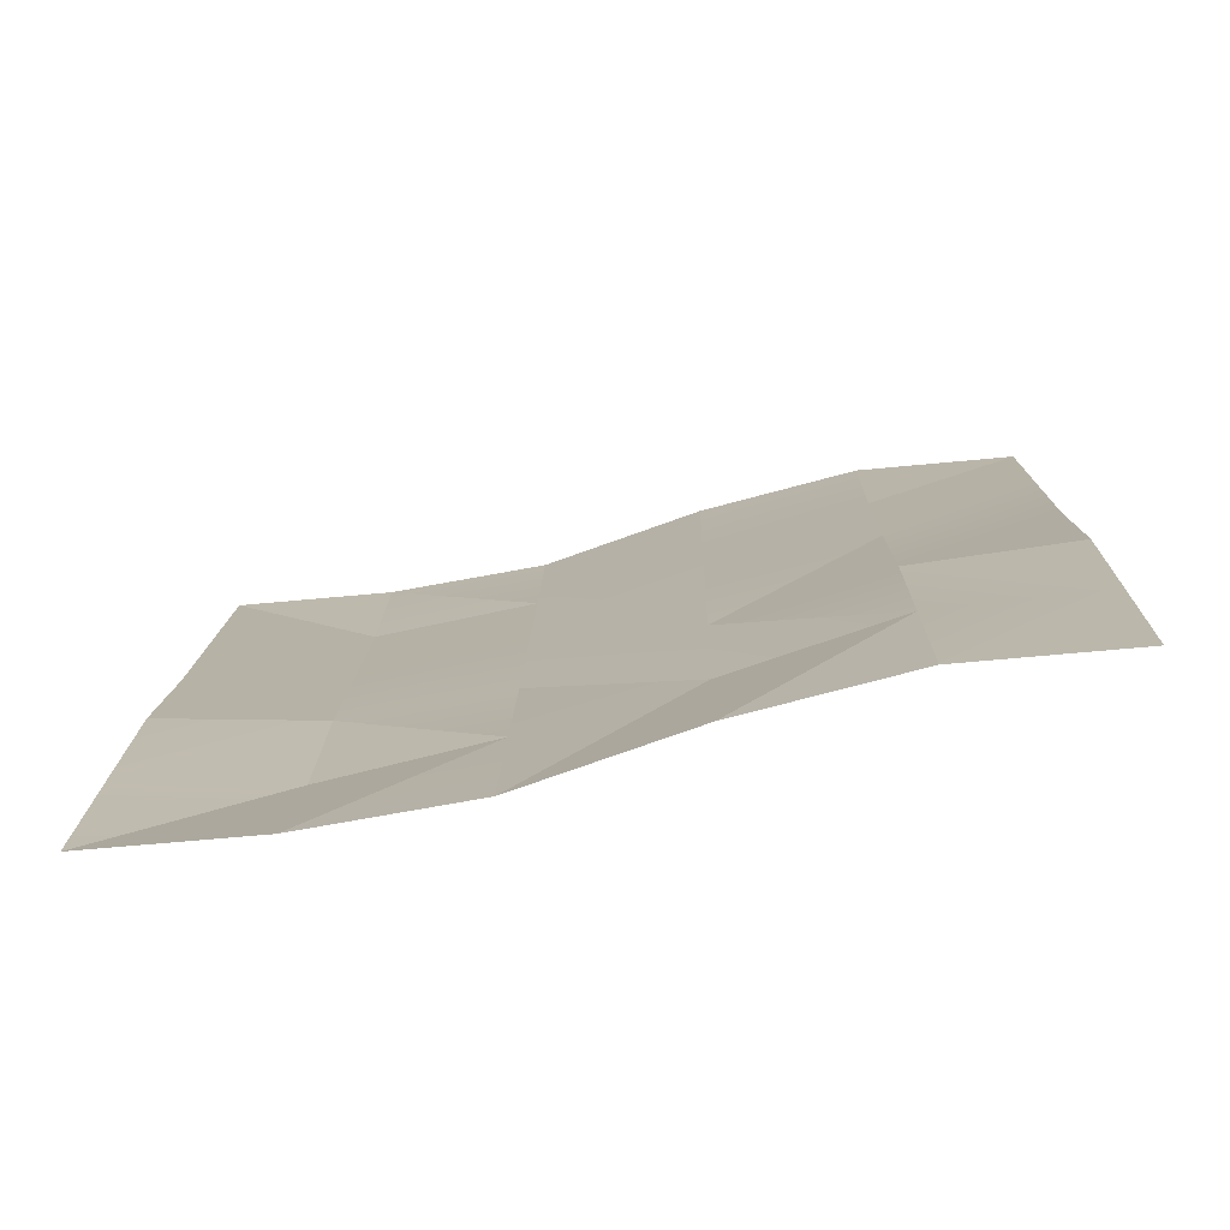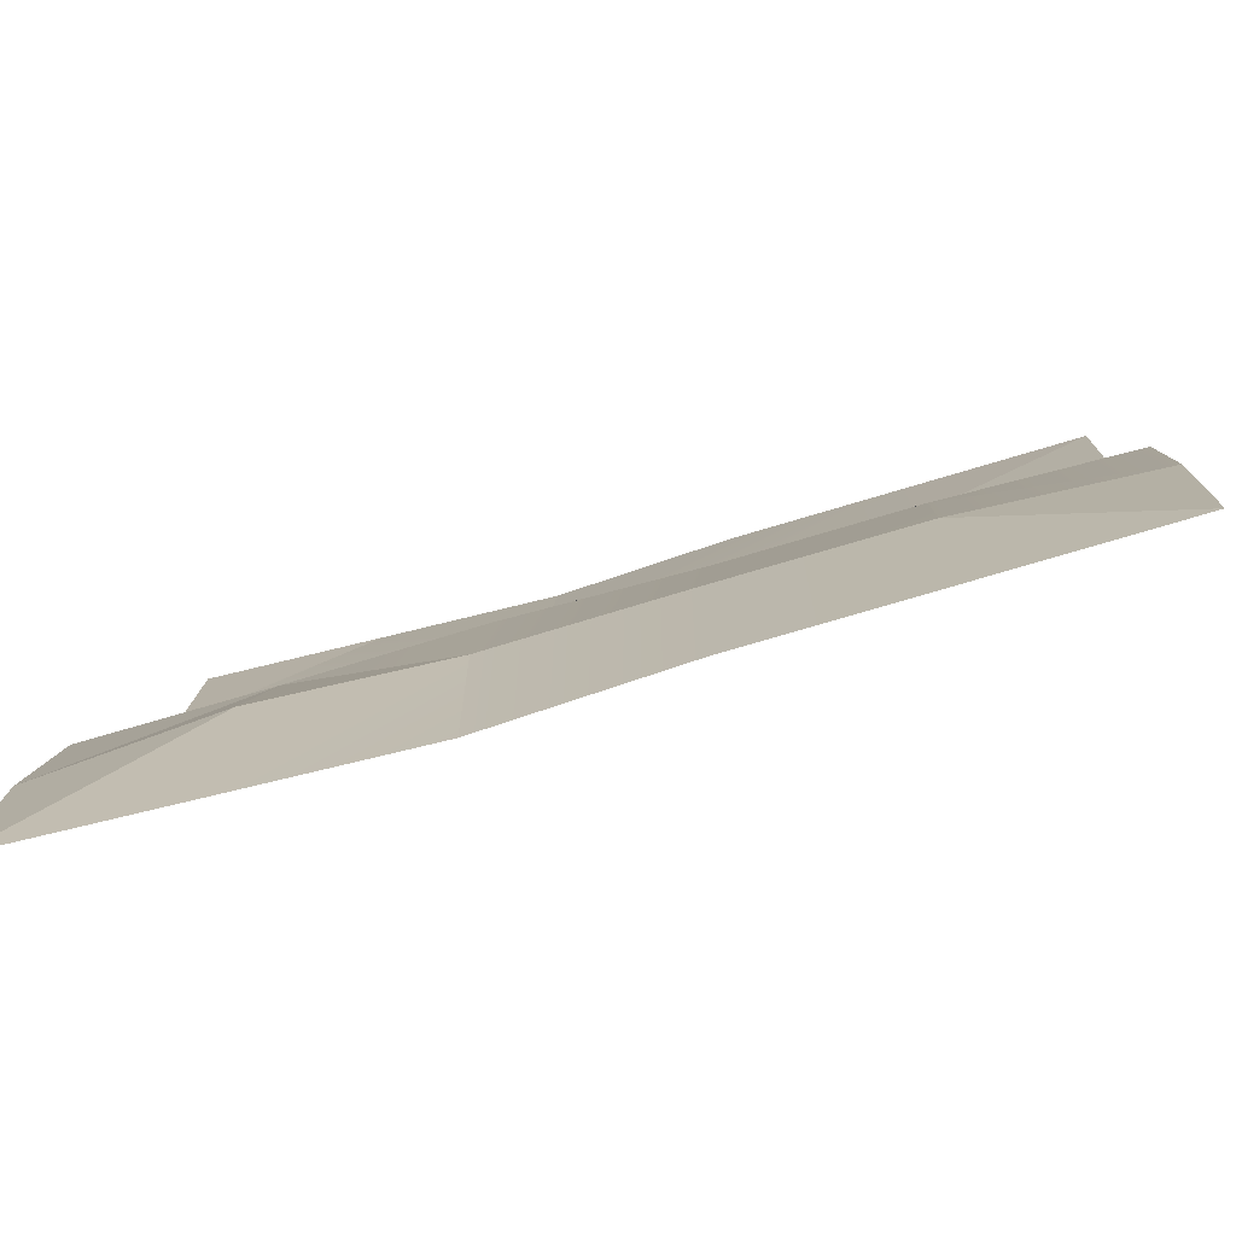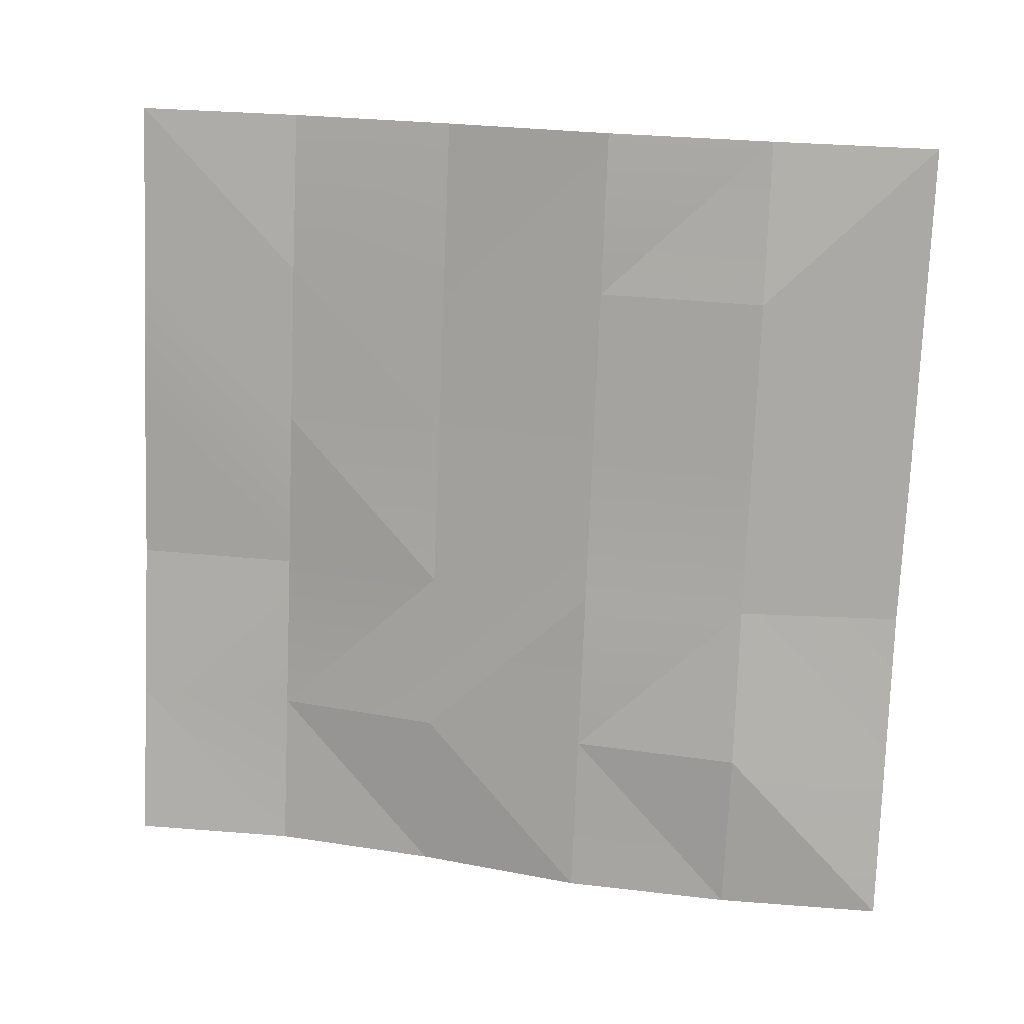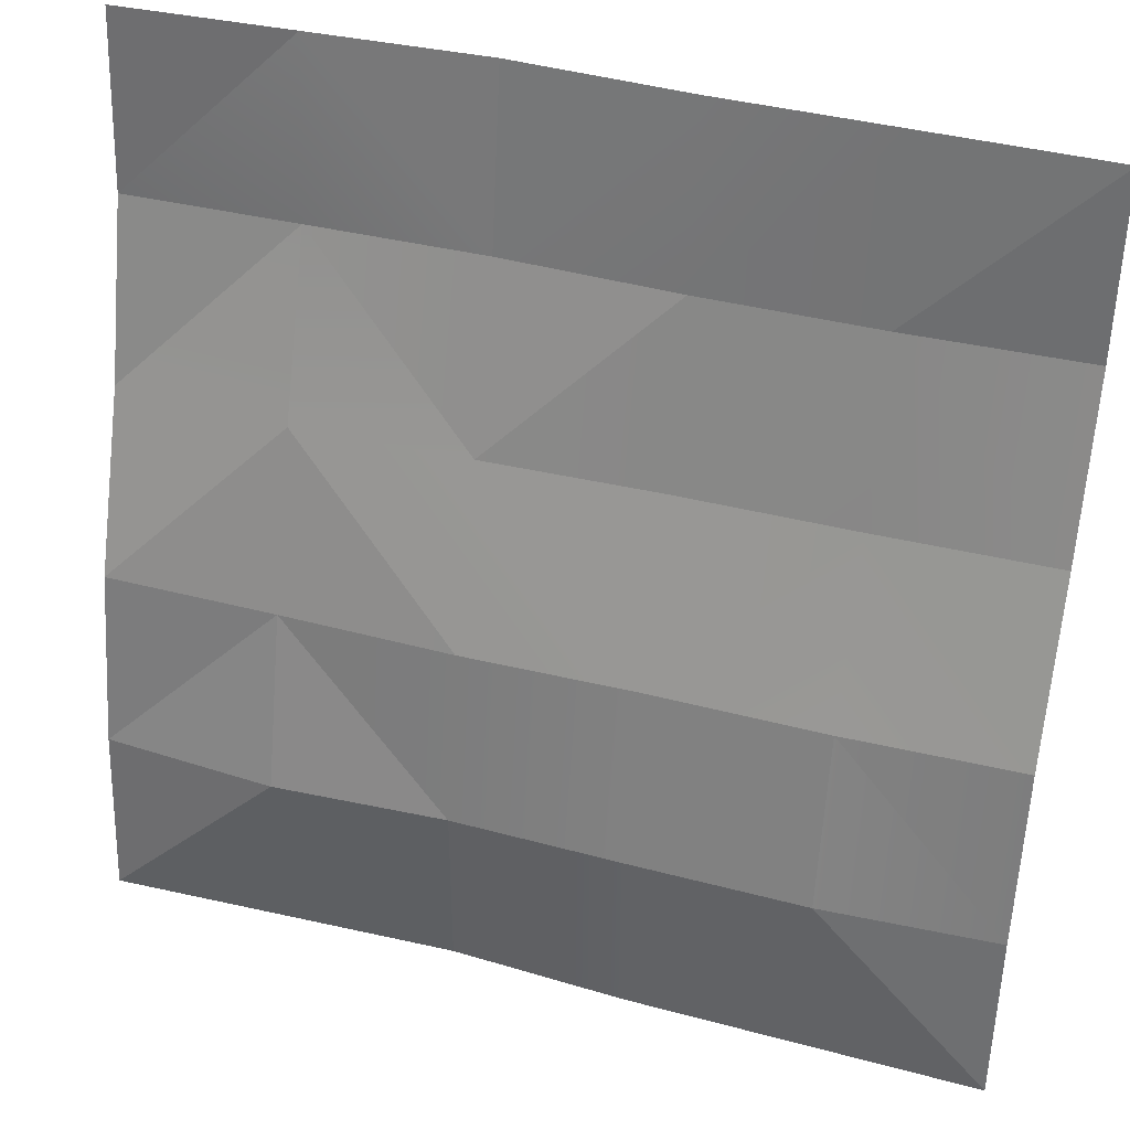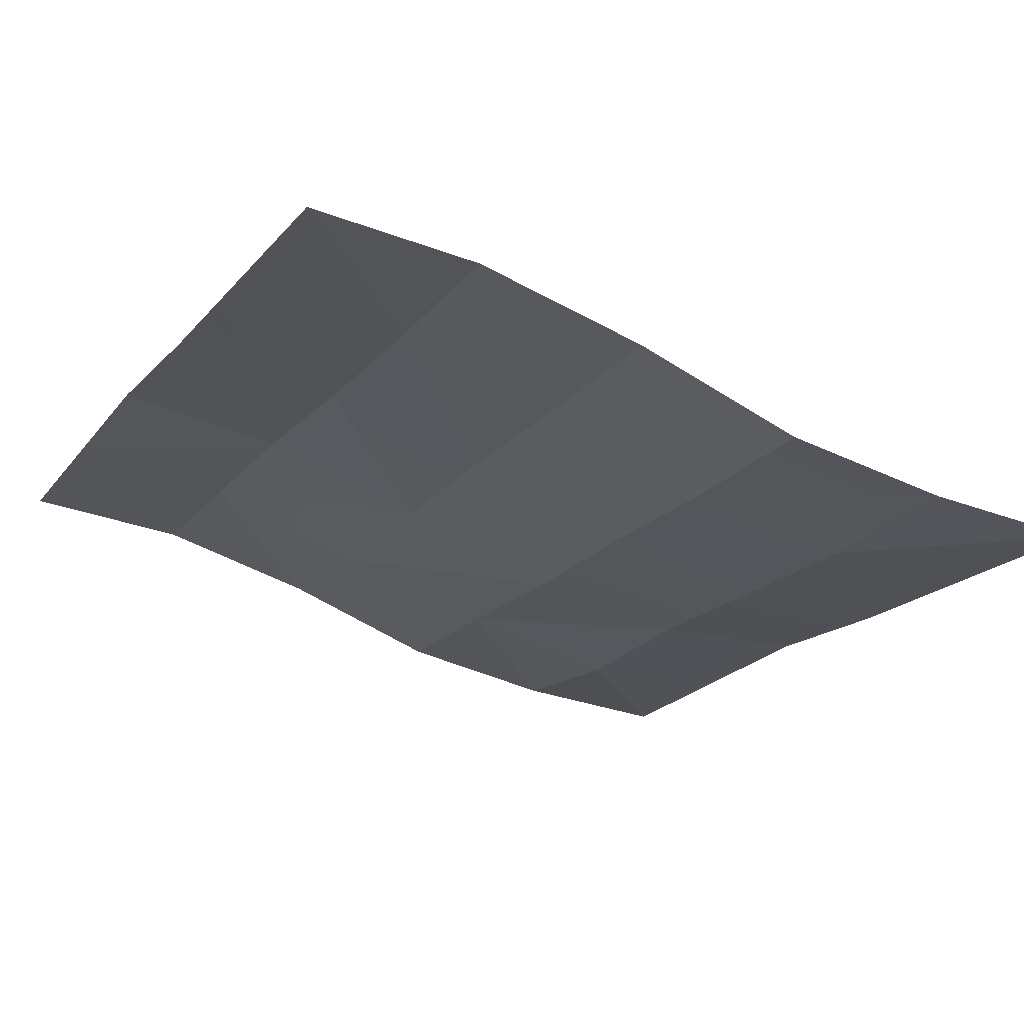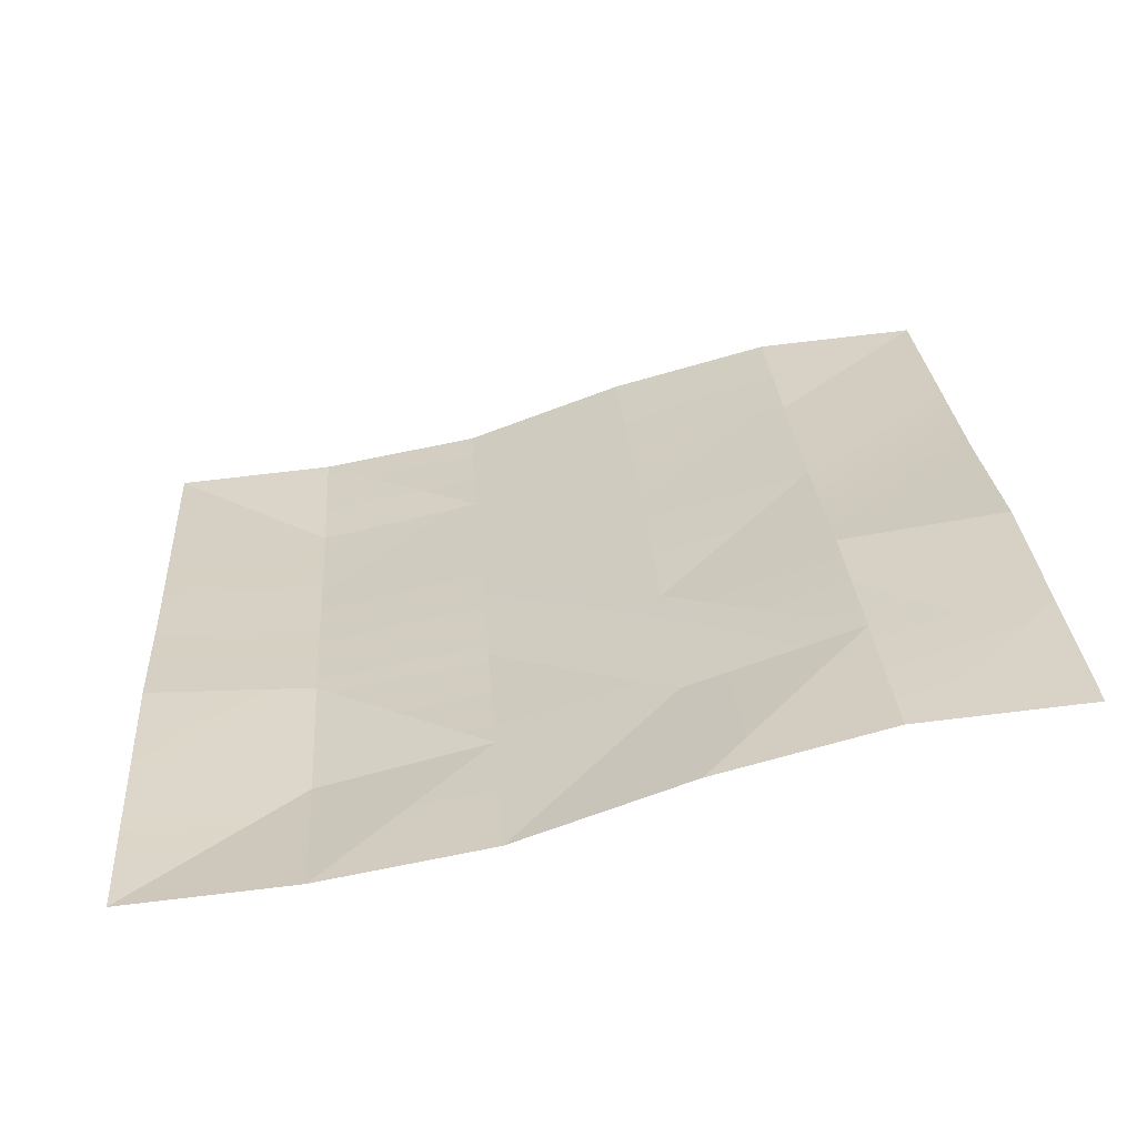
<metadata>
{"format":"obj","ext":"obj","renderer":"f3d","projection":"perspective","resolution":1024,"background":"white","views":[{"elev":13.3,"azim":-88.9,"up":"+Y"},{"elev":-72.6,"azim":16.1,"up":"+Z"},{"elev":-76.4,"azim":87.7,"up":"+Y"},{"elev":38.1,"azim":18.2,"up":"+Z"},{"elev":-19.7,"azim":62.4,"up":"+Y"},{"elev":27.4,"azim":-93.9,"up":"+Y"}]}
</metadata>
<code>
g terrain-plane-slope1
v -9 5.511 9
v -15 5.439 9
v -15 3.828 3
v -9 0.1001 -9
v -15 0.5542 -9
v -15 2.229e-05 -15
v -9 1.624 -3
v -15 1.665 -3
v -15 0.5542 -9
v -3 0.4062 -9
v -3 1.507 -3
v 3 1.601 -3
v 3 0.2918 -9
v 9 1.528 -3
v 9 0.2307 -9
v 15 0.5542 -9
v 15 1.665 -3
v 9 1.528 -3
v 9 0.2307 -9
v -9 6.227 15
v -15 6 15
v -15 5.439 9
v -9 6.227 15
v -9 5.511 9
v -3 5.553 9
v -3 6.45 15
v 9 0.2307 -9
v 15 2.229e-05 -15
v 15 0.5542 -9
v 15 6 15
v 9 5.288 9
v 15 5.439 9
v -3 0.4062 -9
v -9 1.624 -3
v -9 0.1001 -9
v -9 1.624 -3
v -15 0.5542 -9
v -9 0.1001 -9
v -9 3.427 3
v -15 3.828 3
v -15 1.665 -3
v -9 5.511 9
v 9 0.2307 -9
v 9 0.07543 -15
v 15 2.229e-05 -15
v 3 0.1494 -15
v 3 0.2918 -9
v -3 0.4501 -15
v -3 0.4062 -9
v 15 6 15
v 9 6.075 15
v 9 5.288 9
v 3 5.326 9
v 3 6.149 15
v -3 5.553 9
v -3 6.45 15
v 15 1.665 -3
v 15 3.828 3
v 9 3.746 3
v 9 1.528 -3
v 3 1.601 -3
v 3 3.757 3
v -3 3.616 3
v -3 1.507 -3
v -9 3.427 3
v -9 5.511 9
v -3 3.616 3
v -3 5.553 9
v 3 5.326 9
v 15 3.828 3
v 15 5.439 9
v 9 5.288 9
v 9 3.746 3
v 3 3.757 3
v 3 5.326 9
v -3 3.616 3
v -9 3.427 3
v -15 1.665 -3
v -9 1.624 -3
v -3 1.507 -3
v -3 0.4062 -9
v -9 0.2269 -15
v -3 0.4501 -15
v -9 0.1001 -9
v -15 2.229e-05 -15
f 2 1 3
f 5 4 6
f 8 7 9
f 11 10 7
f 11 12 10
f 10 12 13
f 12 14 13
f 13 14 15
f 17 16 14
f 18 16 19
f 21 20 22
f 22 23 24
f 23 25 24
f 26 25 23
f 28 27 29
f 31 30 32
f 34 33 35
f 37 36 38
f 40 39 41
f 40 42 39
f 44 43 45
f 46 43 44
f 47 43 46
f 48 47 46
f 49 47 48
f 51 50 52
f 53 51 52
f 54 51 53
f 55 54 53
f 56 54 55
f 58 57 59
f 59 57 60
f 61 59 60
f 62 59 61
f 62 61 63
f 63 61 64
f 63 64 65
f 66 63 65
f 68 67 66
f 68 69 67
f 71 70 72
f 72 70 73
f 74 72 73
f 75 72 74
f 76 75 74
f 78 77 79
f 77 80 79
f 82 81 83
f 84 81 82
f 85 84 82

</code>
